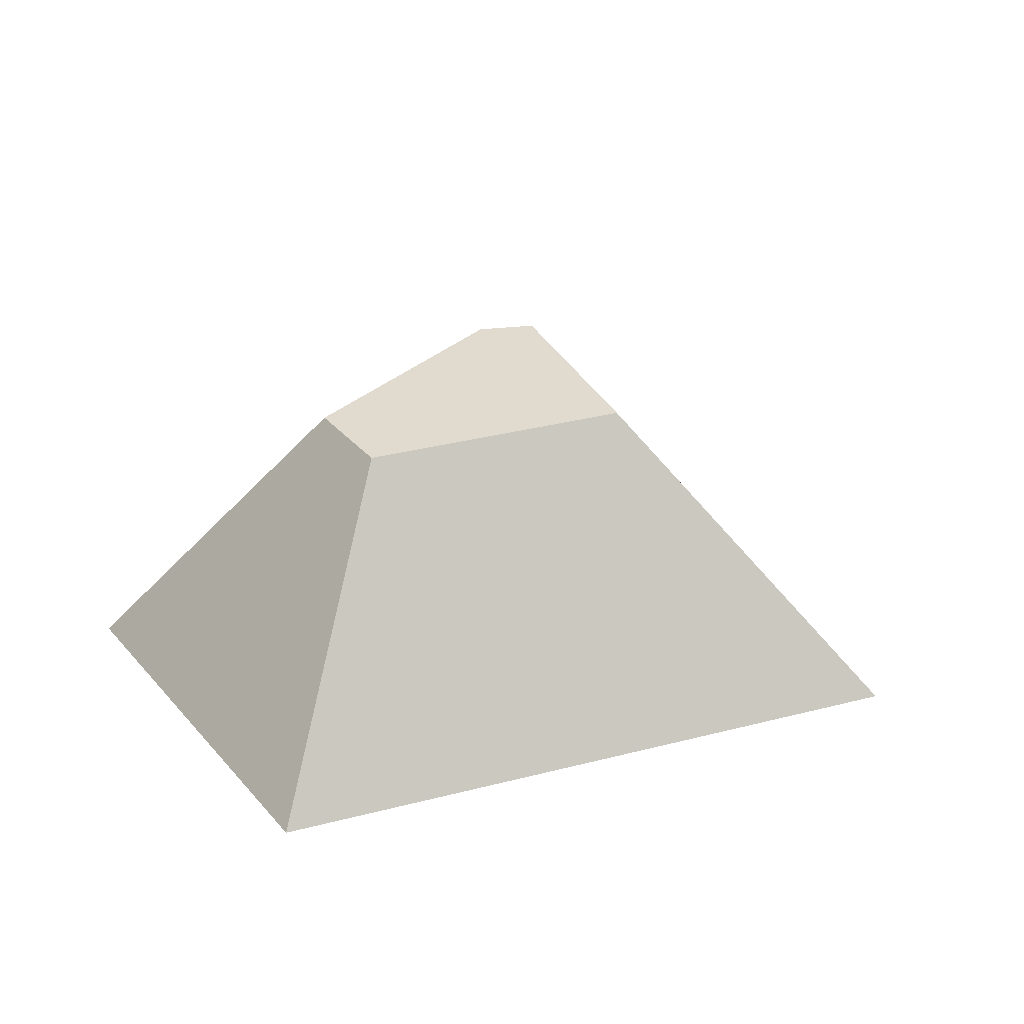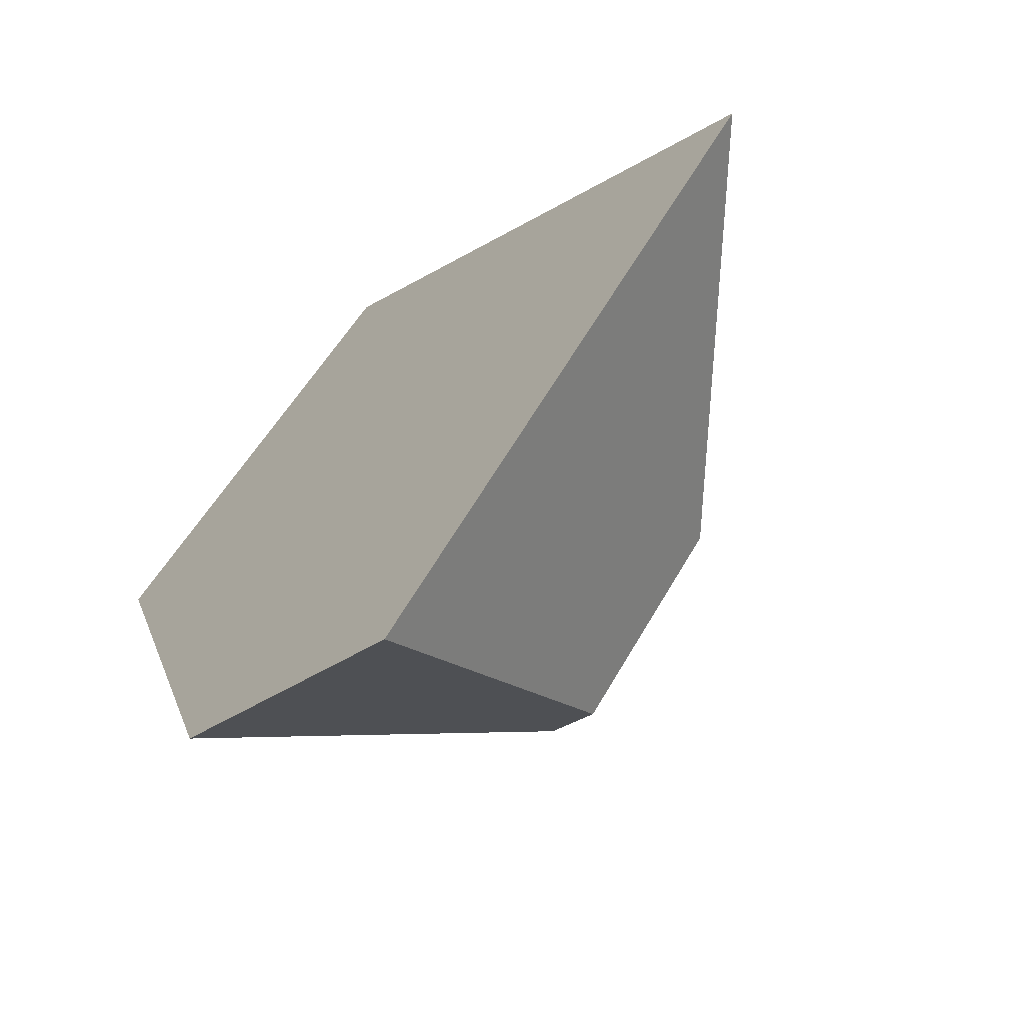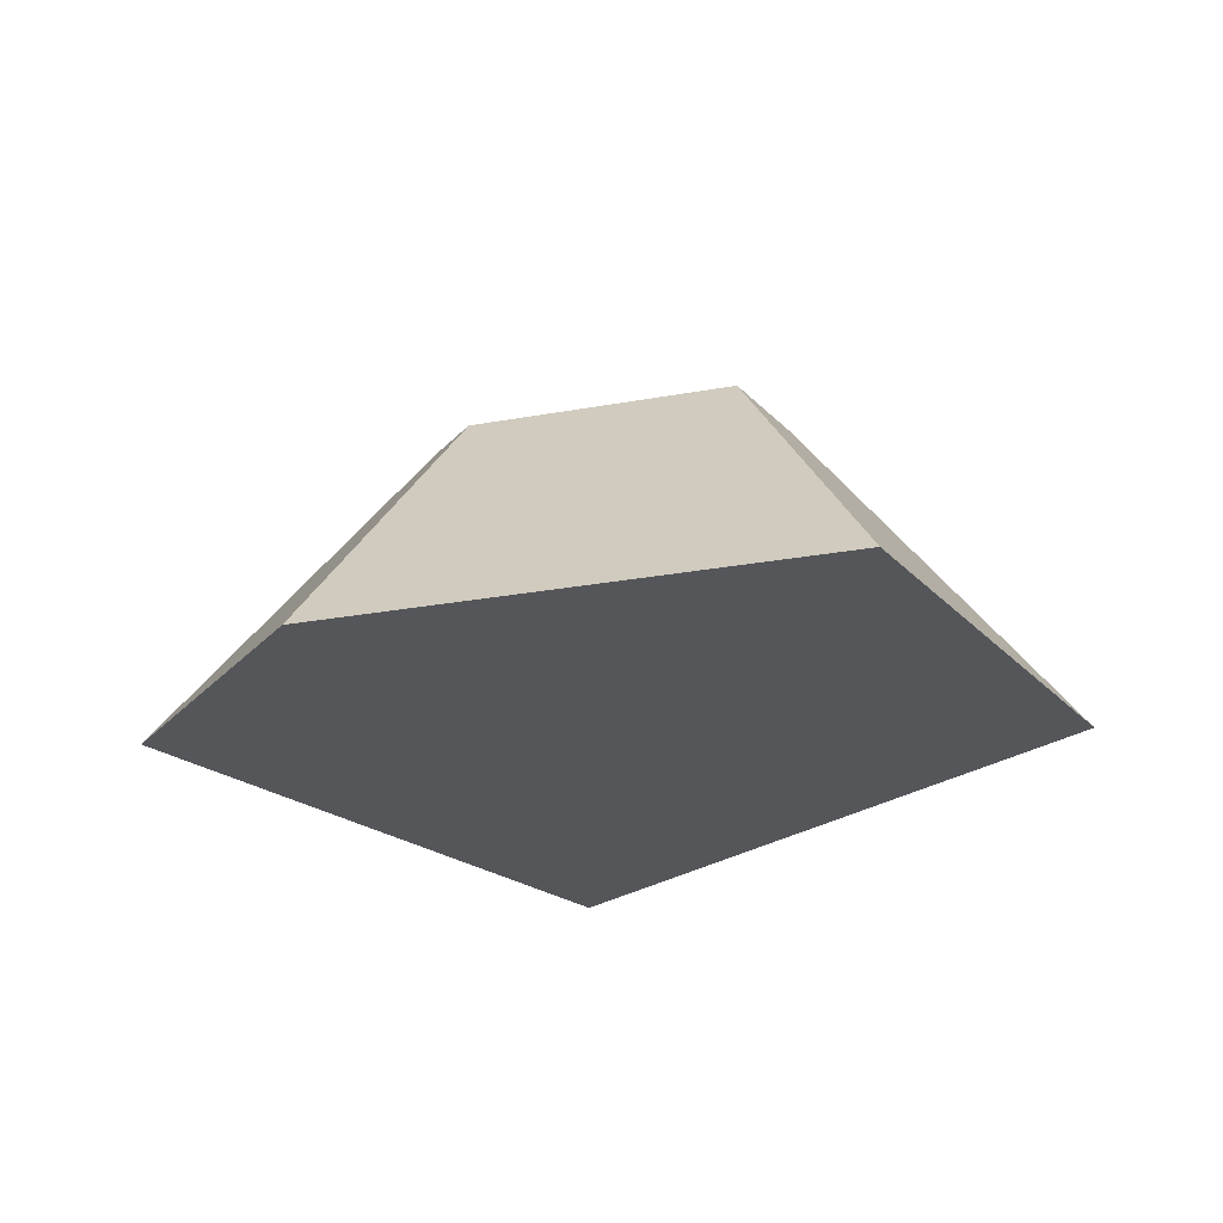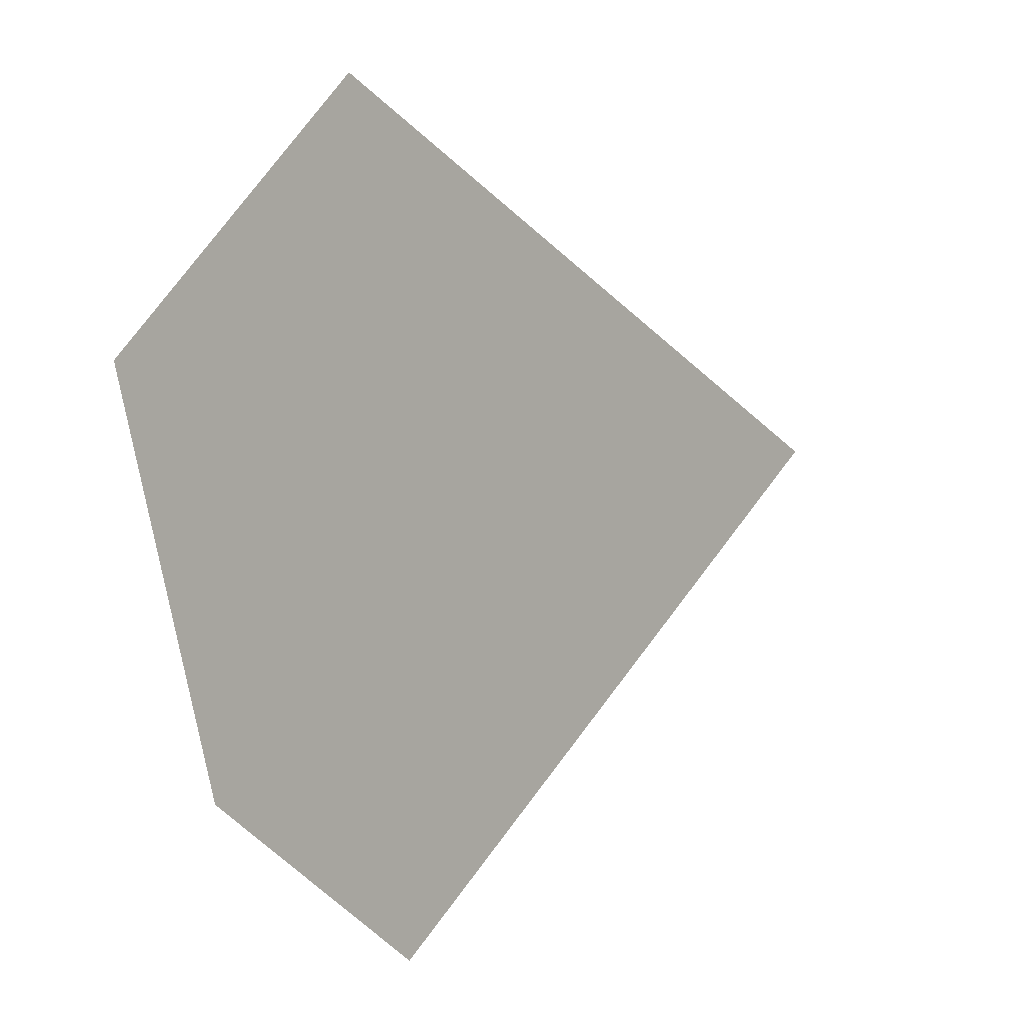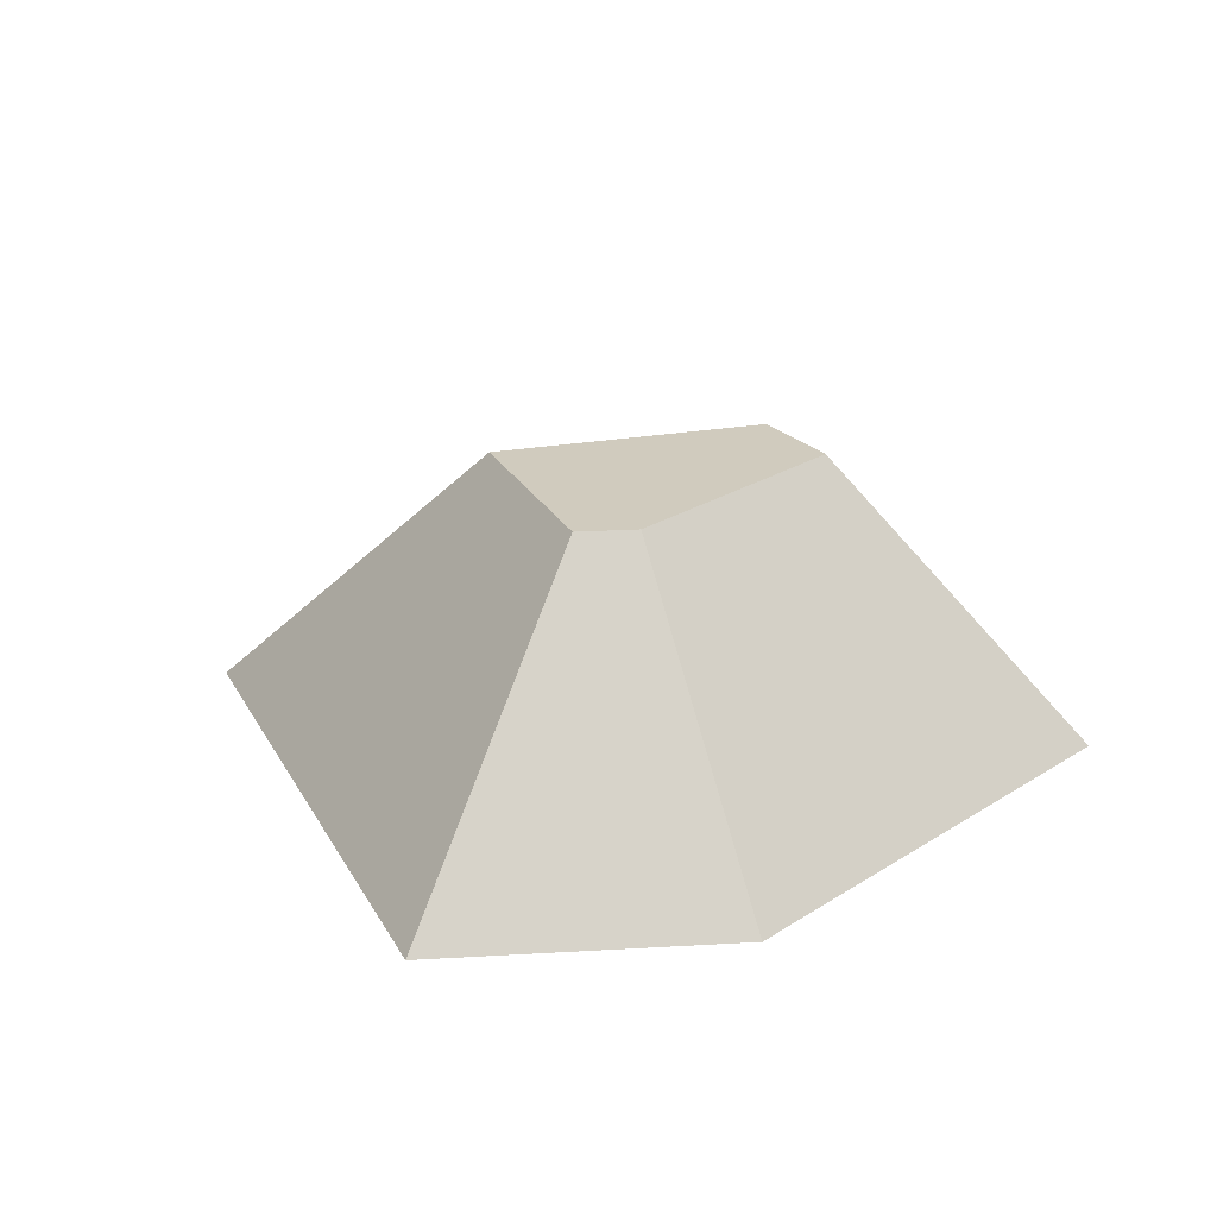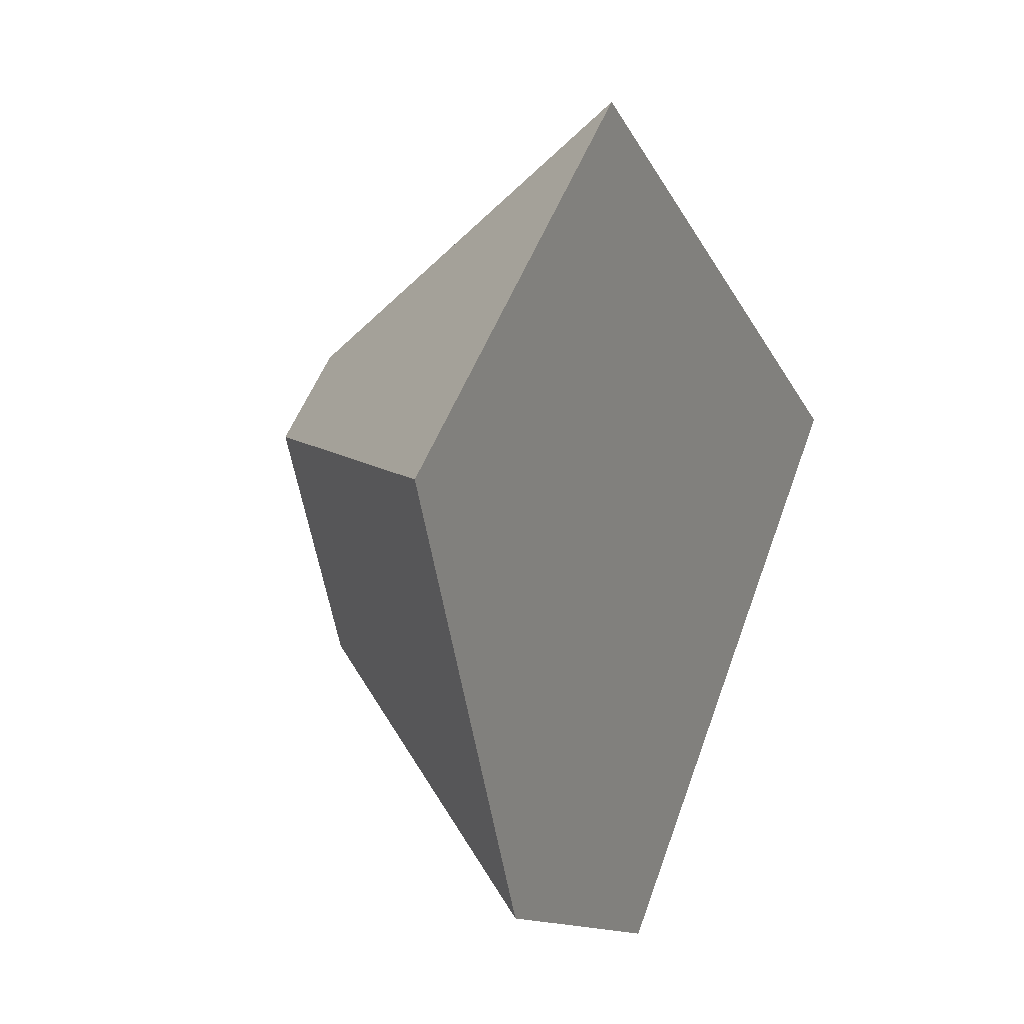
<metadata>
{"format":"obj","ext":"obj","renderer":"f3d","projection":"perspective","resolution":1024,"background":"white","views":[{"elev":33.5,"azim":-159.7,"up":"+Z"},{"elev":-63.0,"azim":-135.0,"up":"+Y"},{"elev":-25.7,"azim":86.8,"up":"+Z"},{"elev":-7.4,"azim":-139.9,"up":"+Y"},{"elev":23.6,"azim":23.1,"up":"+Z"},{"elev":19.3,"azim":118.5,"up":"+Y"}]}
</metadata>
<code>
o Mesh1_Rock_6_Model
v 1.777 6.268 -5.783
v -5.47 0.2415 -5.783
v -1.065 0.03935 -1.685
v 1.91 2.513 -1.685
v 6.582 2.819 -5.783
v 4.238 -3.767 -5.783
v 0.5559 -5.785 -5.783
v 3.032 1.708 -1.685
v 1.818 -1.704 -1.685
v 1.082 -2.107 -1.685
g Mesh1_Rock_6_Model_Mesh1_Rock_6_Model_Stone
f 1 2 3 4
f 5 6 7 2 1
f 6 5 8 9
f 5 1 4 8
f 8 4 3 10 9
f 2 7 10 3
f 7 6 9 10

</code>
